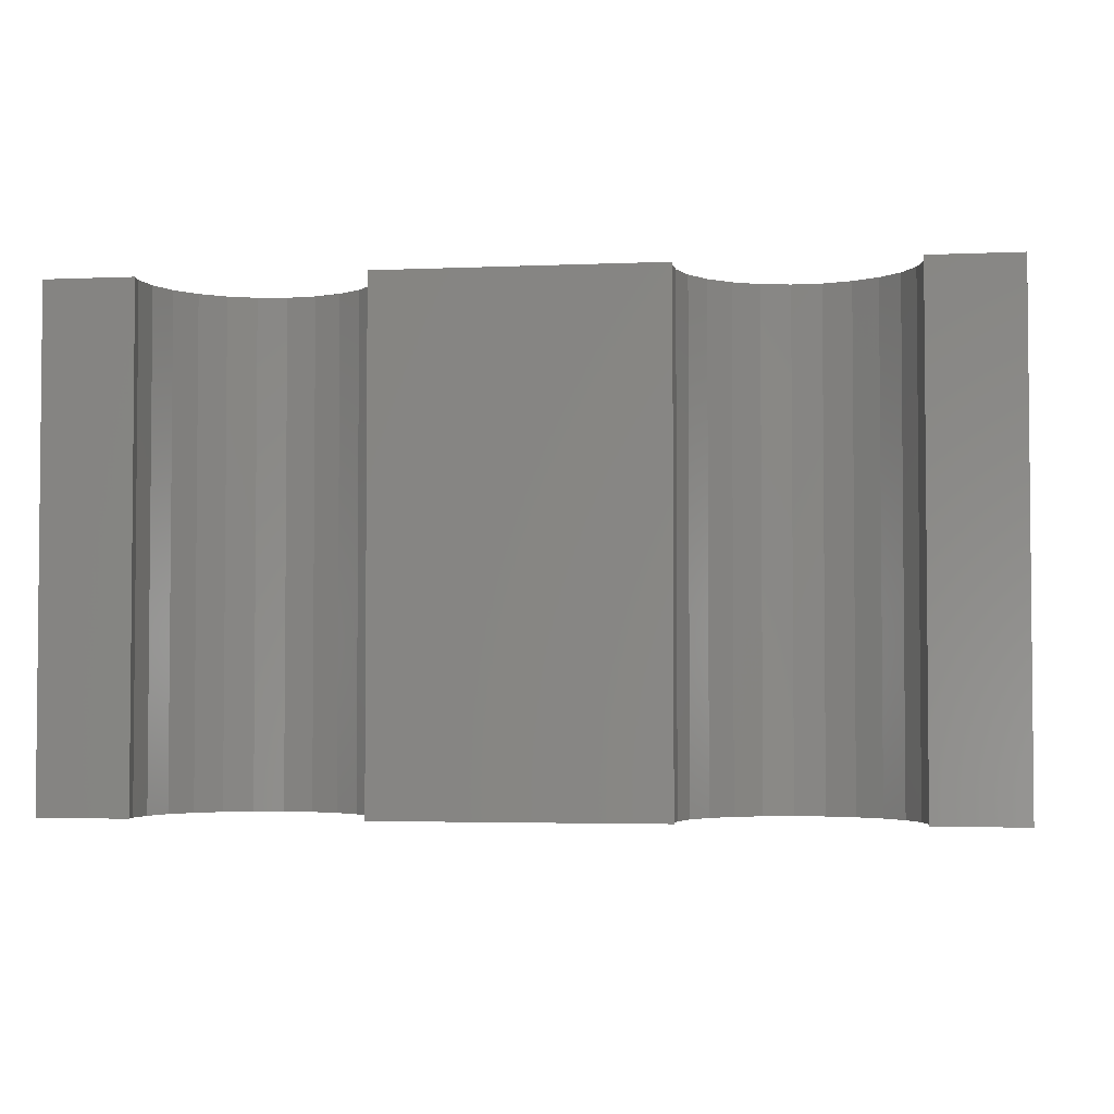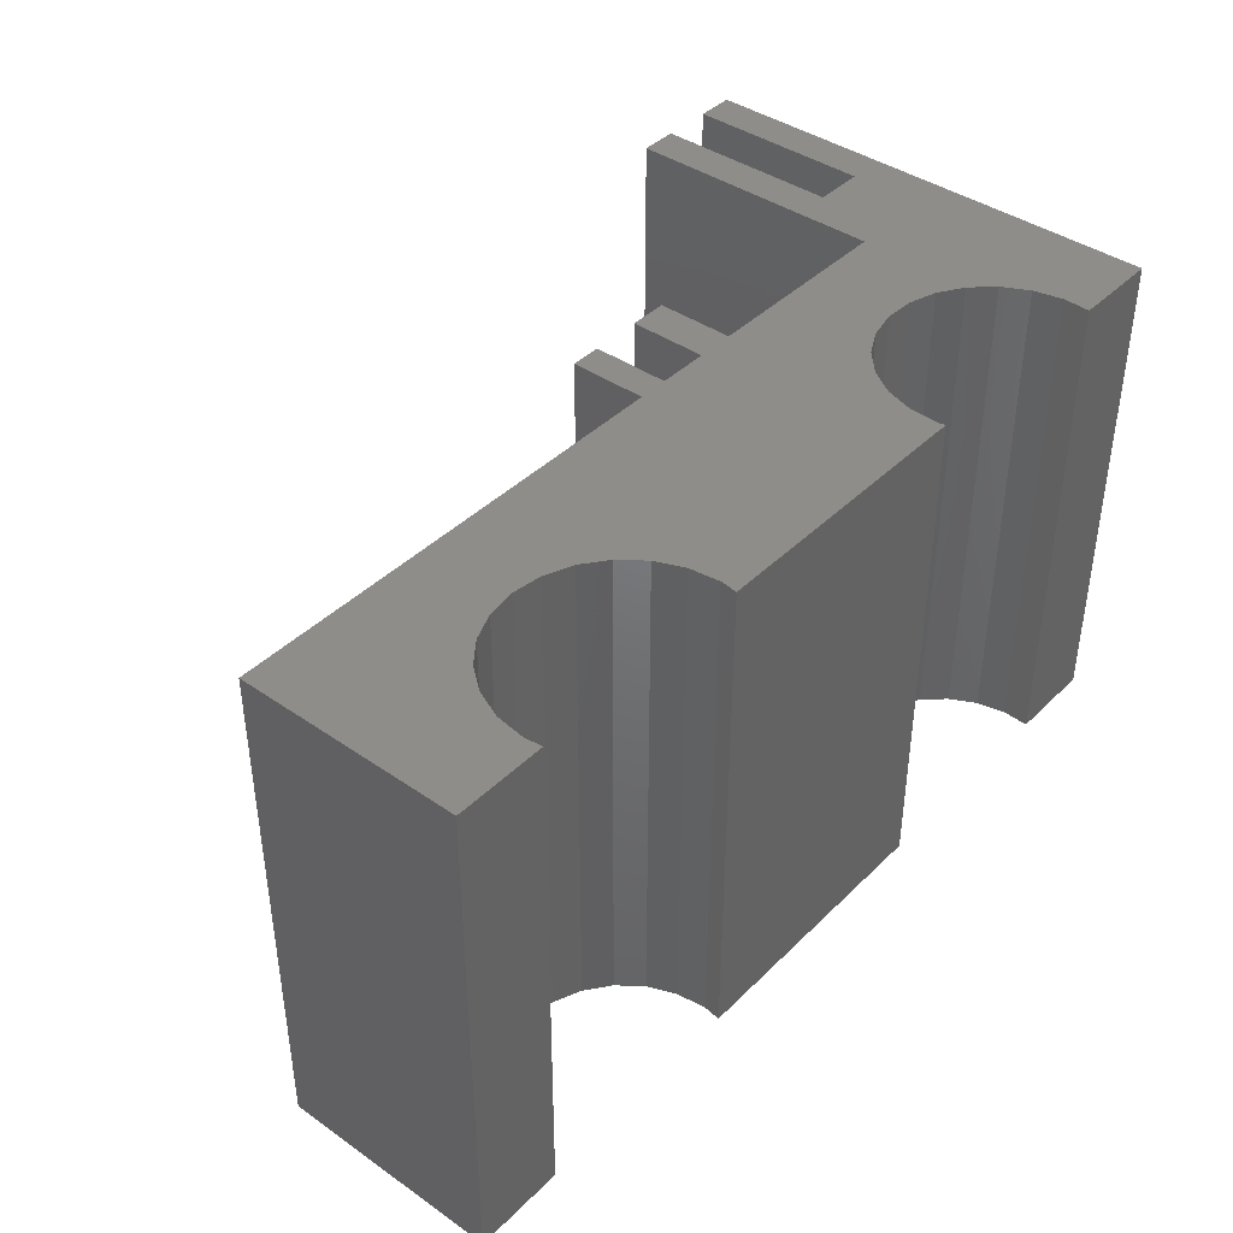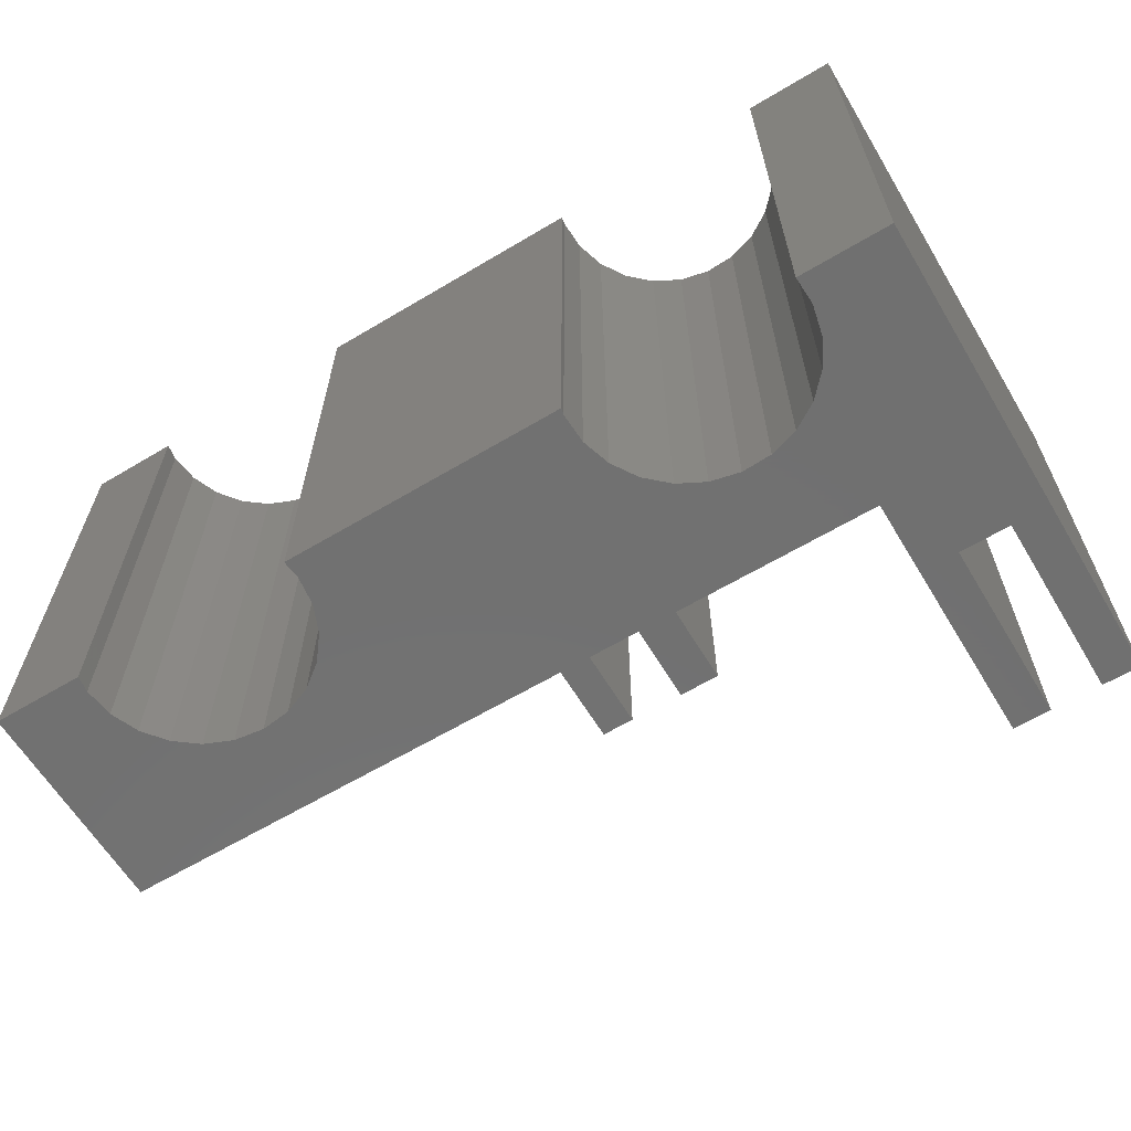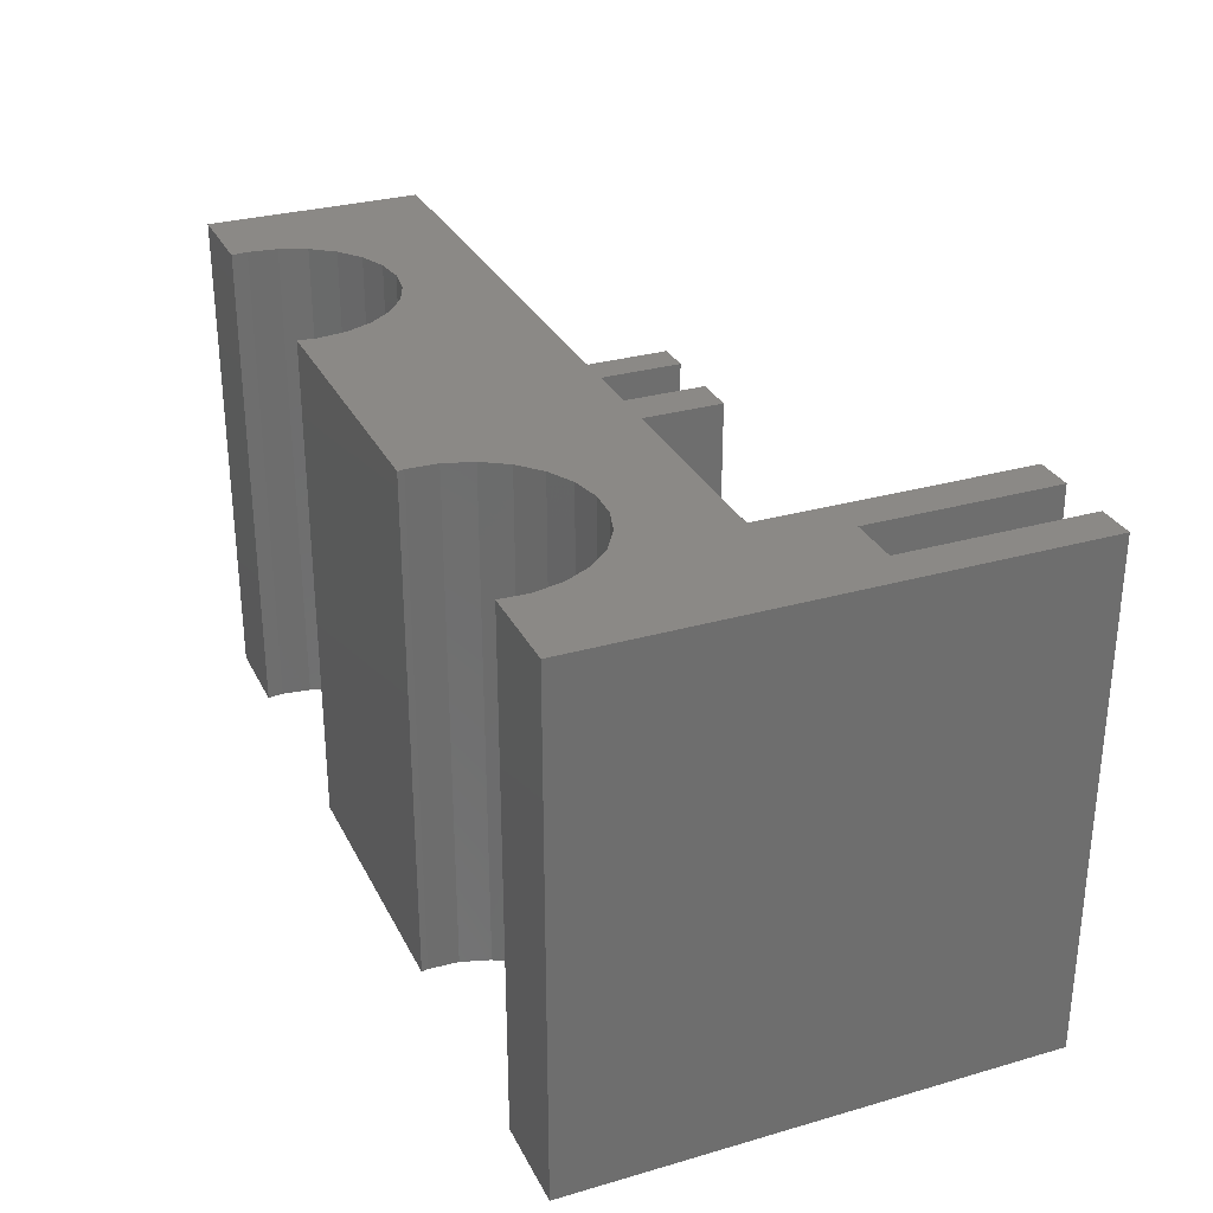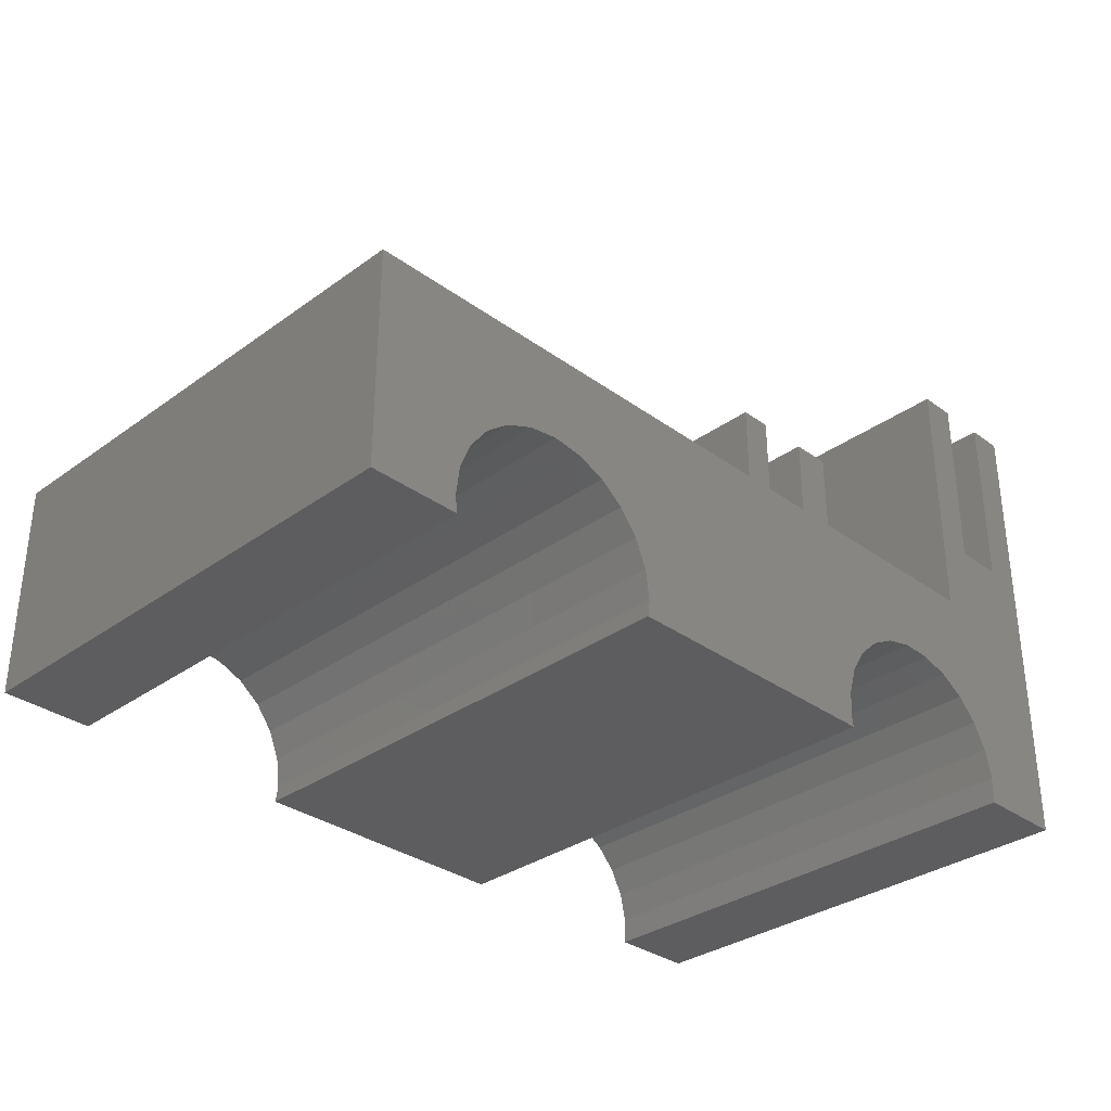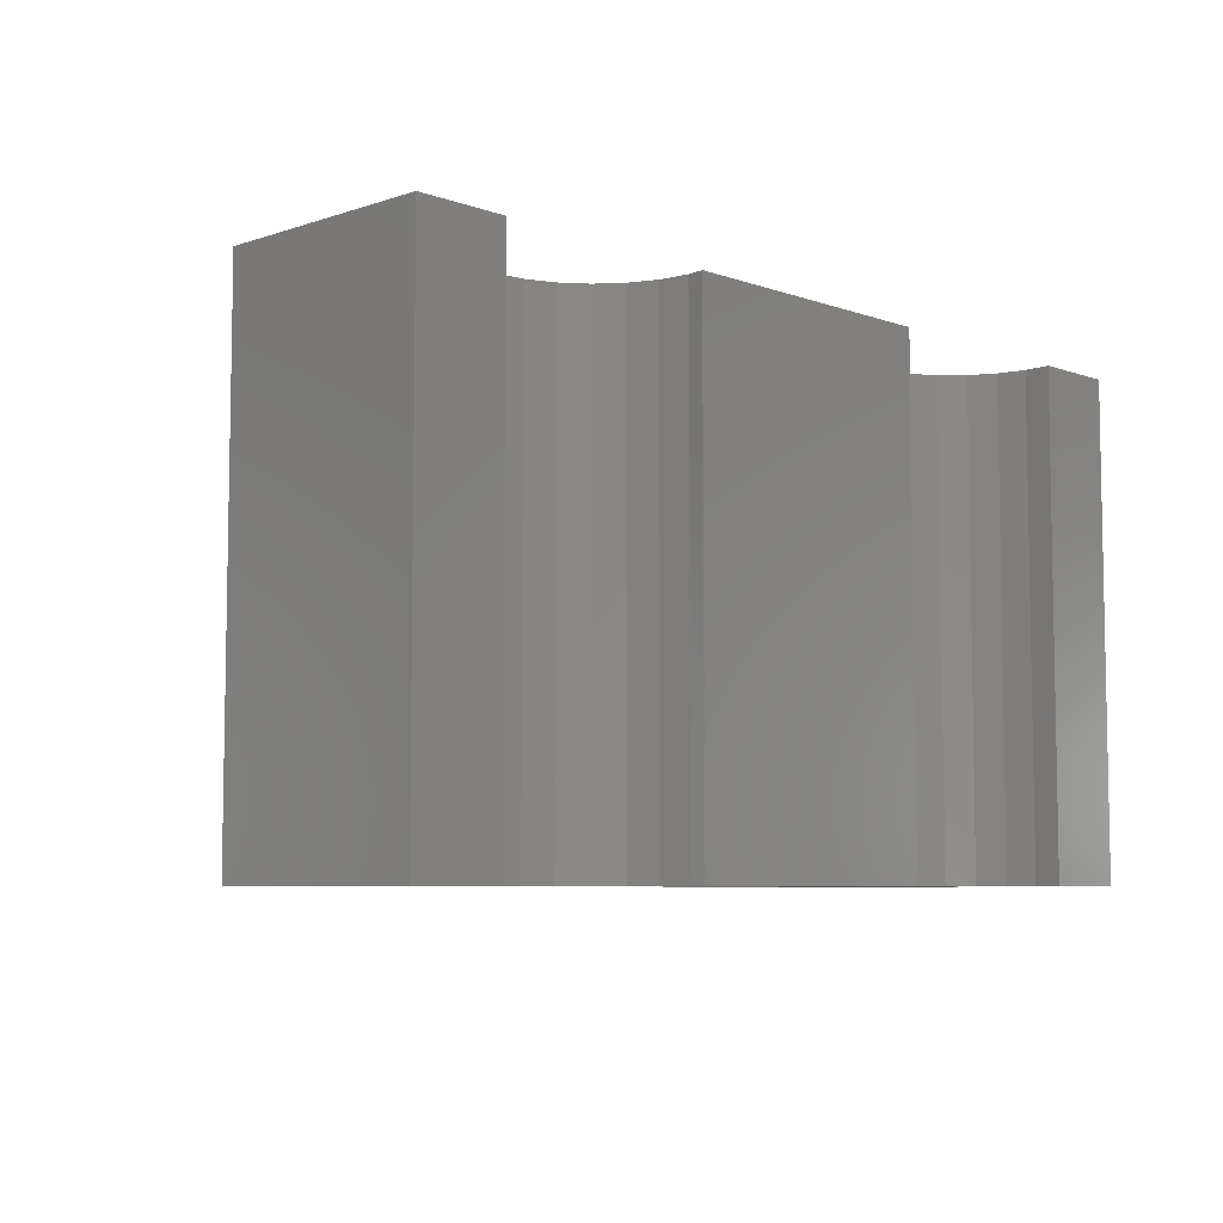
<metadata>
{"format":"stl","ext":"stl","renderer":"f3d","projection":"perspective","resolution":1024,"background":"white","views":[{"elev":-3.2,"azim":8.4,"up":"+Z"},{"elev":40.9,"azim":-49.7,"up":"+Z"},{"elev":-62.8,"azim":31.1,"up":"+Z"},{"elev":29.9,"azim":67.2,"up":"+Z"},{"elev":-32.7,"azim":-45.1,"up":"+Y"},{"elev":-6.6,"azim":-46.0,"up":"+Z"}]}
</metadata>
<code>
# stl→obj: 96 verts, 188 faces
v 3.588 -8.669 20
v -0.0001221 -8.669 2.82e-15
v 3.588 -8.669 2.82e-15
v -0.0001221 -8.669 20
v 23.58 -8.669 20
v 12.41 -8.669 2.82e-15
v 23.58 -8.669 2.82e-15
v 12.41 -8.669 20
v 36 -8.669 20
v 32.44 -8.669 2.82e-15
v 36 -8.669 2.82e-15
v 32.44 -8.669 20
v 0 0 20
v 3.5 -8.018 20
v 12.5 -7.982 20
v 18.31 0 20
v 19.5 0 20
v 18.31 3 20
v 21.5 0 20
v 23.52 -8.411 20
v 21.5 3 20
v 23 0 20
v 32.48 -7.589 20
v 32.5 3 20
v 34.5 3 20
v 34.5 10.37 20
v 36 10.37 20
v 25.4 -4.325 20
v 31 0 20
v 24.54 -5.122 20
v 23.91 -6.115 20
v 23.57 -7.237 20
v 26.44 -3.778 20
v 27.59 -3.519 20
v 28.76 -3.565 20
v 29.88 -3.914 20
v 30.88 -4.541 20
v 31.68 -5.404 20
v 31 10.37 20
v 32.5 10.37 20
v 32.22 -6.443 20
v 23 3 20
v 19.5 3 20
v 6.818 -3.658 20
v 5.734 -4.112 20
v 4.805 -4.831 20
v 4.094 -5.766 20
v 3.649 -6.853 20
v 7.982 -3.5 20
v 9.147 -3.649 20
v 10.23 -4.094 20
v 11.17 -4.805 20
v 11.89 -5.734 20
v 12.34 -6.818 20
v 21.5 0 0
v 19.5 0 0
v 19.5 3 0
v 18.31 3 0
v 23 3 0
v 21.5 3 0
v 23 0 0
v 31 0 0
v 31 10.37 0
v 32.5 10.37 0
v 32.5 3 0
v 34.5 3 0
v 0 0 0
v 34.5 10.37 0
v 36 10.37 0
v 12.34 -6.818 0
v 11.89 -5.734 0
v 18.31 0 0
v 11.17 -4.805 0
v 10.23 -4.094 0
v 6.818 -3.658 0
v 7.982 -3.5 0
v 5.734 -4.112 0
v 4.805 -4.831 0
v 4.094 -5.766 0
v 3.649 -6.853 0
v 3.5 -8.018 0
v 12.5 -7.982 0
v 9.147 -3.649 0
v 32.48 -7.589 0
v 32.22 -6.443 0
v 31.68 -5.404 0
v 30.88 -4.541 0
v 29.88 -3.914 0
v 28.76 -3.565 0
v 27.59 -3.519 0
v 26.44 -3.778 0
v 25.4 -4.325 0
v 24.54 -5.122 0
v 23.91 -6.115 0
v 23.57 -7.237 0
v 23.52 -8.411 0
f 1 2 3
f 2 1 4
f 5 6 7
f 6 5 8
f 9 10 11
f 10 9 12
f 1 13 4
f 13 1 14
f 5 15 8
f 15 5 16
f 16 5 17
f 16 17 18
f 17 5 19
f 19 5 20
f 19 20 21
f 21 20 22
f 9 23 12
f 23 9 24
f 24 9 25
f 25 9 26
f 26 9 27
f 22 28 29
f 28 22 30
f 30 22 31
f 31 22 32
f 32 22 20
f 29 28 33
f 29 33 34
f 29 34 35
f 29 35 36
f 29 36 37
f 29 37 38
f 29 38 39
f 39 38 40
f 40 38 41
f 40 41 23
f 40 23 24
f 42 21 22
f 43 18 17
f 13 44 16
f 44 13 45
f 45 13 46
f 46 13 47
f 47 13 48
f 48 13 14
f 16 44 49
f 16 49 50
f 16 50 51
f 16 51 52
f 16 52 53
f 16 53 54
f 16 54 15
f 17 55 56
f 55 17 19
f 18 57 58
f 57 18 43
f 21 59 60
f 59 21 42
f 59 22 61
f 22 59 42
f 22 62 61
f 62 22 29
f 39 62 29
f 62 39 63
f 39 64 63
f 64 39 40
f 64 24 65
f 24 64 40
f 24 66 65
f 66 24 25
f 13 2 4
f 2 13 67
f 26 66 25
f 66 26 68
f 26 69 68
f 69 26 27
f 69 9 11
f 9 69 27
f 53 70 54
f 70 53 71
f 13 72 67
f 72 13 16
f 18 72 16
f 72 18 58
f 52 71 53
f 71 52 73
f 52 74 73
f 74 52 51
f 57 17 56
f 17 57 43
f 49 75 76
f 75 49 44
f 44 77 75
f 77 44 45
f 45 78 77
f 78 45 46
f 78 47 79
f 47 78 46
f 79 48 80
f 48 79 47
f 80 14 81
f 14 80 48
f 81 1 3
f 1 81 14
f 15 6 8
f 6 15 82
f 54 82 15
f 82 54 70
f 51 83 74
f 83 51 50
f 50 76 83
f 76 50 49
f 23 10 12
f 10 23 84
f 41 84 23
f 84 41 85
f 38 85 41
f 85 38 86
f 37 86 38
f 86 37 87
f 37 88 87
f 88 37 36
f 36 89 88
f 89 36 35
f 35 90 89
f 90 35 34
f 34 91 90
f 91 34 33
f 33 92 91
f 92 33 28
f 28 93 92
f 93 28 30
f 93 31 94
f 31 93 30
f 94 32 95
f 32 94 31
f 95 20 96
f 20 95 32
f 96 5 7
f 5 96 20
f 21 55 19
f 55 21 60
f 67 80 81
f 80 67 79
f 79 67 78
f 78 67 77
f 77 67 75
f 75 67 72
f 75 72 76
f 76 72 83
f 83 72 74
f 74 72 73
f 73 72 71
f 71 72 70
f 70 72 82
f 57 72 58
f 59 55 60
f 64 62 63
f 62 64 86
f 86 64 85
f 85 64 84
f 69 66 68
f 84 11 10
f 11 84 65
f 65 84 64
f 11 65 66
f 11 66 69
f 61 95 96
f 95 61 94
f 94 61 93
f 93 61 92
f 92 61 62
f 92 62 91
f 91 62 90
f 90 62 89
f 89 62 88
f 88 62 87
f 87 62 86
f 82 7 6
f 7 82 72
f 7 72 56
f 56 72 57
f 7 56 55
f 7 55 96
f 96 55 61
f 61 55 59
f 67 3 2
f 3 67 81

</code>
